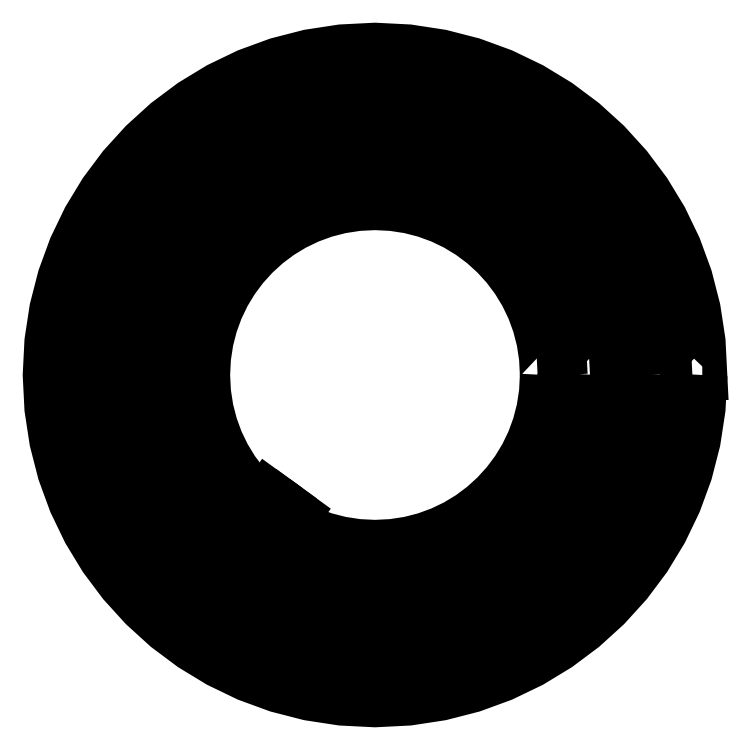
<metadata>
{"format":"dxf","ext":"dxf","renderer":"ezdxf+matplotlib","layout":"modelspace","background":"white","min_lineweight":24,"dpi":150}
</metadata>
<code>
0
SECTION
2
ENTITIES
0
LWPOLYLINE
8
Layer_1
90
65
70
1
10
71.27
20
201.5
30
0
10
71.24
20
201
30
0
10
71.17
20
200.5
30
0
10
71.05
20
200.1
30
0
10
70.89
20
199.6
30
0
10
70.69
20
199.2
30
0
10
70.46
20
198.8
30
0
10
70.18
20
198.4
30
0
10
69.88
20
198.1
30
0
10
69.54
20
197.8
30
0
10
69.17
20
197.5
30
0
10
68.78
20
197.3
30
0
10
68.37
20
197.1
30
0
10
67.93
20
196.9
30
0
10
67.48
20
196.8
30
0
10
67
20
196.7
30
0
10
66.52
20
196.7
30
0
10
66.03
20
196.7
30
0
10
65.56
20
196.8
30
0
10
65.11
20
196.9
30
0
10
64.67
20
197.1
30
0
10
64.25
20
197.3
30
0
10
63.86
20
197.5
30
0
10
63.5
20
197.8
30
0
10
63.16
20
198.1
30
0
10
62.85
20
198.4
30
0
10
62.58
20
198.8
30
0
10
62.34
20
199.2
30
0
10
62.14
20
199.6
30
0
10
61.98
20
200.1
30
0
10
61.86
20
200.5
30
0
10
61.79
20
201
30
0
10
61.77
20
201.5
30
0
10
61.79
20
201.9
30
0
10
61.86
20
202.4
30
0
10
61.98
20
202.9
30
0
10
62.14
20
203.3
30
0
10
62.34
20
203.7
30
0
10
62.58
20
204.1
30
0
10
62.85
20
204.5
30
0
10
63.16
20
204.8
30
0
10
63.5
20
205.1
30
0
10
63.86
20
205.4
30
0
10
64.25
20
205.6
30
0
10
64.67
20
205.8
30
0
10
65.11
20
206
30
0
10
65.56
20
206.1
30
0
10
66.03
20
206.2
30
0
10
66.52
20
206.2
30
0
10
67
20
206.2
30
0
10
67.48
20
206.1
30
0
10
67.93
20
206
30
0
10
68.37
20
205.8
30
0
10
68.78
20
205.6
30
0
10
69.17
20
205.4
30
0
10
69.54
20
205.1
30
0
10
69.88
20
204.8
30
0
10
70.18
20
204.5
30
0
10
70.46
20
204.1
30
0
10
70.69
20
203.7
30
0
10
70.89
20
203.3
30
0
10
71.05
20
202.9
30
0
10
71.17
20
202.4
30
0
10
71.24
20
201.9
30
0
10
71.27
20
201.5
30
0
0
LWPOLYLINE
8
Layer_1
90
65
70
1
10
75.67
20
201.5
30
0
10
75.62
20
200.5
30
0
10
75.48
20
199.6
30
0
10
75.26
20
198.7
30
0
10
74.95
20
197.9
30
0
10
74.56
20
197.1
30
0
10
74.11
20
196.3
30
0
10
73.58
20
195.6
30
0
10
72.99
20
195
30
0
10
72.34
20
194.4
30
0
10
71.63
20
193.9
30
0
10
70.88
20
193.4
30
0
10
70.08
20
193
30
0
10
69.24
20
192.7
30
0
10
68.36
20
192.5
30
0
10
67.45
20
192.4
30
0
10
66.52
20
192.3
30
0
10
65.58
20
192.4
30
0
10
64.67
20
192.5
30
0
10
63.8
20
192.7
30
0
10
62.96
20
193
30
0
10
62.16
20
193.4
30
0
10
61.4
20
193.9
30
0
10
60.7
20
194.4
30
0
10
60.05
20
195
30
0
10
59.46
20
195.6
30
0
10
58.93
20
196.3
30
0
10
58.47
20
197.1
30
0
10
58.09
20
197.9
30
0
10
57.78
20
198.7
30
0
10
57.55
20
199.6
30
0
10
57.42
20
200.5
30
0
10
57.37
20
201.5
30
0
10
57.42
20
202.4
30
0
10
57.55
20
203.3
30
0
10
57.78
20
204.2
30
0
10
58.09
20
205
30
0
10
58.47
20
205.8
30
0
10
58.93
20
206.6
30
0
10
59.46
20
207.3
30
0
10
60.05
20
207.9
30
0
10
60.7
20
208.5
30
0
10
61.4
20
209.1
30
0
10
62.16
20
209.5
30
0
10
62.96
20
209.9
30
0
10
63.8
20
210.2
30
0
10
64.67
20
210.4
30
0
10
65.58
20
210.6
30
0
10
66.52
20
210.6
30
0
10
67.45
20
210.6
30
0
10
68.36
20
210.4
30
0
10
69.24
20
210.2
30
0
10
70.08
20
209.9
30
0
10
70.88
20
209.5
30
0
10
71.63
20
209.1
30
0
10
72.34
20
208.5
30
0
10
72.99
20
207.9
30
0
10
73.58
20
207.3
30
0
10
74.11
20
206.6
30
0
10
74.56
20
205.8
30
0
10
74.95
20
205
30
0
10
75.26
20
204.2
30
0
10
75.48
20
203.3
30
0
10
75.62
20
202.4
30
0
10
75.67
20
201.5
30
0
0
LWPOLYLINE
8
Layer_1
90
65
70
1
10
75.18
20
201.5
30
0
10
75.14
20
200.6
30
0
10
75.01
20
199.7
30
0
10
74.79
20
198.9
30
0
10
74.5
20
198.1
30
0
10
74.14
20
197.3
30
0
10
73.7
20
196.6
30
0
10
73.2
20
196
30
0
10
72.65
20
195.3
30
0
10
72.03
20
194.8
30
0
10
71.36
20
194.3
30
0
10
70.65
20
193.8
30
0
10
69.89
20
193.5
30
0
10
69.1
20
193.2
30
0
10
68.27
20
193
30
0
10
67.41
20
192.8
30
0
10
66.52
20
192.8
30
0
10
65.63
20
192.8
30
0
10
64.77
20
193
30
0
10
63.94
20
193.2
30
0
10
63.15
20
193.5
30
0
10
62.39
20
193.8
30
0
10
61.68
20
194.3
30
0
10
61.01
20
194.8
30
0
10
60.4
20
195.3
30
0
10
59.84
20
196
30
0
10
59.34
20
196.6
30
0
10
58.9
20
197.3
30
0
10
58.54
20
198.1
30
0
10
58.25
20
198.9
30
0
10
58.03
20
199.7
30
0
10
57.9
20
200.6
30
0
10
57.86
20
201.5
30
0
10
57.9
20
202.4
30
0
10
58.03
20
203.2
30
0
10
58.25
20
204
30
0
10
58.54
20
204.8
30
0
10
58.9
20
205.6
30
0
10
59.34
20
206.3
30
0
10
59.84
20
207
30
0
10
60.4
20
207.6
30
0
10
61.01
20
208.1
30
0
10
61.68
20
208.6
30
0
10
62.39
20
209.1
30
0
10
63.15
20
209.4
30
0
10
63.94
20
209.7
30
0
10
64.77
20
210
30
0
10
65.63
20
210.1
30
0
10
66.52
20
210.1
30
0
10
67.41
20
210.1
30
0
10
68.27
20
210
30
0
10
69.1
20
209.7
30
0
10
69.89
20
209.4
30
0
10
70.65
20
209.1
30
0
10
71.36
20
208.6
30
0
10
72.03
20
208.1
30
0
10
72.65
20
207.6
30
0
10
73.2
20
207
30
0
10
73.7
20
206.3
30
0
10
74.14
20
205.6
30
0
10
74.5
20
204.8
30
0
10
74.79
20
204
30
0
10
75.01
20
203.2
30
0
10
75.14
20
202.4
30
0
10
75.18
20
201.5
30
0
0
LWPOLYLINE
8
Layer_1
90
65
70
1
10
74.69
20
201.5
30
0
10
74.65
20
200.6
30
0
10
74.53
20
199.8
30
0
10
74.32
20
199
30
0
10
74.05
20
198.3
30
0
10
73.71
20
197.6
30
0
10
73.3
20
196.9
30
0
10
72.83
20
196.3
30
0
10
72.3
20
195.7
30
0
10
71.72
20
195.2
30
0
10
71.09
20
194.7
30
0
10
70.41
20
194.3
30
0
10
69.7
20
193.9
30
0
10
68.95
20
193.7
30
0
10
68.17
20
193.5
30
0
10
67.35
20
193.3
30
0
10
66.52
20
193.3
30
0
10
65.68
20
193.3
30
0
10
64.87
20
193.5
30
0
10
64.09
20
193.7
30
0
10
63.34
20
193.9
30
0
10
62.62
20
194.3
30
0
10
61.95
20
194.7
30
0
10
61.32
20
195.2
30
0
10
60.74
20
195.7
30
0
10
60.21
20
196.3
30
0
10
59.74
20
196.9
30
0
10
59.33
20
197.6
30
0
10
58.99
20
198.3
30
0
10
58.71
20
199
30
0
10
58.51
20
199.8
30
0
10
58.39
20
200.6
30
0
10
58.34
20
201.5
30
0
10
58.39
20
202.3
30
0
10
58.51
20
203.1
30
0
10
58.71
20
203.9
30
0
10
58.99
20
204.6
30
0
10
59.33
20
205.4
30
0
10
59.74
20
206
30
0
10
60.21
20
206.7
30
0
10
60.74
20
207.2
30
0
10
61.32
20
207.8
30
0
10
61.95
20
208.2
30
0
10
62.62
20
208.7
30
0
10
63.34
20
209
30
0
10
64.09
20
209.3
30
0
10
64.87
20
209.5
30
0
10
65.68
20
209.6
30
0
10
66.52
20
209.6
30
0
10
67.35
20
209.6
30
0
10
68.17
20
209.5
30
0
10
68.95
20
209.3
30
0
10
69.7
20
209
30
0
10
70.41
20
208.7
30
0
10
71.09
20
208.2
30
0
10
71.72
20
207.8
30
0
10
72.3
20
207.2
30
0
10
72.83
20
206.7
30
0
10
73.3
20
206
30
0
10
73.71
20
205.4
30
0
10
74.05
20
204.6
30
0
10
74.32
20
203.9
30
0
10
74.53
20
203.1
30
0
10
74.65
20
202.3
30
0
10
74.69
20
201.5
30
0
0
LWPOLYLINE
8
Layer_1
90
64
70
1
10
74.2
20
201.5
30
0
10
74.16
20
200.7
30
0
10
74.05
20
199.9
30
0
10
73.86
20
199.2
30
0
10
73.6
20
198.5
30
0
10
73.28
20
197.8
30
0
10
72.89
20
197.2
30
0
10
72.45
20
196.6
30
0
10
71.95
20
196
30
0
10
71.41
20
195.5
30
0
10
70.82
20
195.1
30
0
10
70.18
20
194.7
30
0
10
69.51
20
194.4
30
0
10
68.8
20
194.1
30
0
10
68.07
20
193.9
30
0
10
67.3
20
193.8
30
0
10
66.52
20
193.8
30
0
10
65.73
20
193.8
30
0
10
64.97
20
193.9
30
0
10
64.23
20
194.1
30
0
10
63.53
20
194.4
30
0
10
62.85
20
194.7
30
0
10
62.22
20
195.1
30
0
10
61.63
20
195.5
30
0
10
61.08
20
196
30
0
10
60.59
20
196.6
30
0
10
60.14
20
197.2
30
0
10
59.76
20
197.8
30
0
10
59.44
20
198.5
30
0
10
59.18
20
199.2
30
0
10
58.99
20
199.9
30
0
10
58.87
20
200.7
30
0
10
58.83
20
201.5
30
0
10
58.87
20
202.2
30
0
10
58.99
20
203
30
0
10
59.18
20
203.7
30
0
10
59.44
20
204.5
30
0
10
59.76
20
205.1
30
0
10
60.14
20
205.8
30
0
10
60.59
20
206.4
30
0
10
61.08
20
206.9
30
0
10
61.63
20
207.4
30
0
10
62.22
20
207.8
30
0
10
62.85
20
208.2
30
0
10
63.53
20
208.5
30
0
10
64.23
20
208.8
30
0
10
64.97
20
209
30
0
10
65.73
20
209.1
30
0
10
66.52
20
209.1
30
0
10
67.3
20
209.1
30
0
10
68.07
20
209
30
0
10
68.8
20
208.8
30
0
10
69.51
20
208.5
30
0
10
70.18
20
208.2
30
0
10
70.82
20
207.8
30
0
10
71.41
20
207.4
30
0
10
71.95
20
206.9
30
0
10
72.45
20
206.4
30
0
10
72.89
20
205.8
30
0
10
73.28
20
205.1
30
0
10
73.6
20
204.5
30
0
10
73.86
20
203.7
30
0
10
74.05
20
203
30
0
10
74.16
20
202.2
30
0
0
LWPOLYLINE
8
Layer_1
90
65
70
1
10
73.23
20
201.5
30
0
10
73.19
20
200.8
30
0
10
73.09
20
200.1
30
0
10
72.93
20
199.5
30
0
10
72.7
20
198.9
30
0
10
72.42
20
198.3
30
0
10
72.08
20
197.7
30
0
10
71.7
20
197.2
30
0
10
71.26
20
196.7
30
0
10
70.79
20
196.3
30
0
10
70.27
20
195.9
30
0
10
69.72
20
195.6
30
0
10
69.13
20
195.3
30
0
10
68.51
20
195.1
30
0
10
67.87
20
194.9
30
0
10
67.2
20
194.8
30
0
10
66.52
20
194.8
30
0
10
65.83
20
194.8
30
0
10
65.17
20
194.9
30
0
10
64.52
20
195.1
30
0
10
63.91
20
195.3
30
0
10
63.32
20
195.6
30
0
10
62.77
20
195.9
30
0
10
62.25
20
196.3
30
0
10
61.77
20
196.7
30
0
10
61.34
20
197.2
30
0
10
60.95
20
197.7
30
0
10
60.62
20
198.3
30
0
10
60.34
20
198.9
30
0
10
60.11
20
199.5
30
0
10
59.94
20
200.1
30
0
10
59.84
20
200.8
30
0
10
59.81
20
201.5
30
0
10
59.84
20
202.1
30
0
10
59.94
20
202.8
30
0
10
60.11
20
203.5
30
0
10
60.34
20
204.1
30
0
10
60.62
20
204.7
30
0
10
60.95
20
205.2
30
0
10
61.34
20
205.7
30
0
10
61.77
20
206.2
30
0
10
62.25
20
206.6
30
0
10
62.77
20
207
30
0
10
63.32
20
207.4
30
0
10
63.91
20
207.6
30
0
10
64.52
20
207.9
30
0
10
65.17
20
208
30
0
10
65.83
20
208.1
30
0
10
66.52
20
208.2
30
0
10
67.2
20
208.1
30
0
10
67.87
20
208
30
0
10
68.51
20
207.9
30
0
10
69.13
20
207.6
30
0
10
69.72
20
207.4
30
0
10
70.27
20
207
30
0
10
70.79
20
206.6
30
0
10
71.26
20
206.2
30
0
10
71.7
20
205.7
30
0
10
72.08
20
205.2
30
0
10
72.42
20
204.7
30
0
10
72.7
20
204.1
30
0
10
72.93
20
203.5
30
0
10
73.09
20
202.8
30
0
10
73.19
20
202.1
30
0
10
73.23
20
201.5
30
0
0
LWPOLYLINE
8
Layer_1
90
65
70
1
10
73.72
20
201.5
30
0
10
73.68
20
200.7
30
0
10
73.57
20
200
30
0
10
73.39
20
199.3
30
0
10
73.15
20
198.7
30
0
10
72.85
20
198
30
0
10
72.49
20
197.4
30
0
10
72.07
20
196.9
30
0
10
71.61
20
196.4
30
0
10
71.1
20
195.9
30
0
10
70.54
20
195.5
30
0
10
69.95
20
195.1
30
0
10
69.32
20
194.8
30
0
10
68.66
20
194.6
30
0
10
67.97
20
194.4
30
0
10
67.25
20
194.3
30
0
10
66.52
20
194.3
30
0
10
65.78
20
194.3
30
0
10
65.07
20
194.4
30
0
10
64.38
20
194.6
30
0
10
63.72
20
194.8
30
0
10
63.09
20
195.1
30
0
10
62.49
20
195.5
30
0
10
61.94
20
195.9
30
0
10
61.43
20
196.4
30
0
10
60.96
20
196.9
30
0
10
60.55
20
197.4
30
0
10
60.19
20
198
30
0
10
59.89
20
198.7
30
0
10
59.64
20
199.3
30
0
10
59.47
20
200
30
0
10
59.36
20
200.7
30
0
10
59.32
20
201.5
30
0
10
59.36
20
202.2
30
0
10
59.47
20
202.9
30
0
10
59.64
20
203.6
30
0
10
59.89
20
204.3
30
0
10
60.19
20
204.9
30
0
10
60.55
20
205.5
30
0
10
60.96
20
206
30
0
10
61.43
20
206.6
30
0
10
61.94
20
207
30
0
10
62.49
20
207.4
30
0
10
63.09
20
207.8
30
0
10
63.72
20
208.1
30
0
10
64.38
20
208.3
30
0
10
65.07
20
208.5
30
0
10
65.78
20
208.6
30
0
10
66.52
20
208.7
30
0
10
67.25
20
208.6
30
0
10
67.97
20
208.5
30
0
10
68.66
20
208.3
30
0
10
69.32
20
208.1
30
0
10
69.95
20
207.8
30
0
10
70.54
20
207.4
30
0
10
71.1
20
207
30
0
10
71.61
20
206.6
30
0
10
72.07
20
206
30
0
10
72.49
20
205.5
30
0
10
72.85
20
204.9
30
0
10
73.15
20
204.3
30
0
10
73.39
20
203.6
30
0
10
73.57
20
202.9
30
0
10
73.68
20
202.2
30
0
10
73.72
20
201.5
30
0
0
LWPOLYLINE
8
Layer_1
90
65
70
1
10
72.74
20
201.5
30
0
10
72.71
20
200.8
30
0
10
72.61
20
200.2
30
0
10
72.46
20
199.6
30
0
10
72.25
20
199
30
0
10
71.99
20
198.5
30
0
10
71.68
20
198
30
0
10
71.32
20
197.5
30
0
10
70.92
20
197.1
30
0
10
70.48
20
196.7
30
0
10
70
20
196.3
30
0
10
69.48
20
196
30
0
10
68.94
20
195.7
30
0
10
68.37
20
195.5
30
0
10
67.77
20
195.4
30
0
10
67.15
20
195.3
30
0
10
66.52
20
195.2
30
0
10
65.88
20
195.3
30
0
10
65.26
20
195.4
30
0
10
64.67
20
195.5
30
0
10
64.1
20
195.7
30
0
10
63.55
20
196
30
0
10
63.04
20
196.3
30
0
10
62.56
20
196.7
30
0
10
62.12
20
197.1
30
0
10
61.72
20
197.5
30
0
10
61.36
20
198
30
0
10
61.05
20
198.5
30
0
10
60.79
20
199
30
0
10
60.58
20
199.6
30
0
10
60.42
20
200.2
30
0
10
60.33
20
200.8
30
0
10
60.3
20
201.5
30
0
10
60.33
20
202.1
30
0
10
60.42
20
202.7
30
0
10
60.58
20
203.3
30
0
10
60.79
20
203.9
30
0
10
61.05
20
204.4
30
0
10
61.36
20
204.9
30
0
10
61.72
20
205.4
30
0
10
62.12
20
205.9
30
0
10
62.56
20
206.3
30
0
10
63.04
20
206.6
30
0
10
63.55
20
206.9
30
0
10
64.1
20
207.2
30
0
10
64.67
20
207.4
30
0
10
65.26
20
207.6
30
0
10
65.88
20
207.7
30
0
10
66.52
20
207.7
30
0
10
67.15
20
207.7
30
0
10
67.77
20
207.6
30
0
10
68.37
20
207.4
30
0
10
68.94
20
207.2
30
0
10
69.48
20
206.9
30
0
10
70
20
206.6
30
0
10
70.48
20
206.3
30
0
10
70.92
20
205.9
30
0
10
71.32
20
205.4
30
0
10
71.68
20
204.9
30
0
10
71.99
20
204.4
30
0
10
72.25
20
203.9
30
0
10
72.46
20
203.3
30
0
10
72.61
20
202.7
30
0
10
72.71
20
202.1
30
0
10
72.74
20
201.5
30
0
0
LWPOLYLINE
8
Layer_1
90
65
70
1
10
72.25
20
201.5
30
0
10
72.22
20
200.9
30
0
10
72.14
20
200.3
30
0
10
71.99
20
199.8
30
0
10
71.8
20
199.2
30
0
10
71.56
20
198.7
30
0
10
71.27
20
198.3
30
0
10
70.94
20
197.8
30
0
10
70.57
20
197.4
30
0
10
70.17
20
197
30
0
10
69.72
20
196.7
30
0
10
69.25
20
196.4
30
0
10
68.75
20
196.2
30
0
10
68.22
20
196
30
0
10
67.67
20
195.8
30
0
10
67.1
20
195.8
30
0
10
66.52
20
195.7
30
0
10
65.93
20
195.8
30
0
10
65.36
20
195.8
30
0
10
64.81
20
196
30
0
10
64.29
20
196.2
30
0
10
63.78
20
196.4
30
0
10
63.31
20
196.7
30
0
10
62.87
20
197
30
0
10
62.46
20
197.4
30
0
10
62.09
20
197.8
30
0
10
61.76
20
198.3
30
0
10
61.48
20
198.7
30
0
10
61.23
20
199.2
30
0
10
61.04
20
199.8
30
0
10
60.9
20
200.3
30
0
10
60.81
20
200.9
30
0
10
60.78
20
201.5
30
0
10
60.81
20
202
30
0
10
60.9
20
202.6
30
0
10
61.04
20
203.2
30
0
10
61.23
20
203.7
30
0
10
61.48
20
204.2
30
0
10
61.76
20
204.7
30
0
10
62.09
20
205.1
30
0
10
62.46
20
205.5
30
0
10
62.87
20
205.9
30
0
10
63.31
20
206.2
30
0
10
63.78
20
206.5
30
0
10
64.29
20
206.7
30
0
10
64.81
20
206.9
30
0
10
65.36
20
207.1
30
0
10
65.93
20
207.2
30
0
10
66.52
20
207.2
30
0
10
67.1
20
207.2
30
0
10
67.67
20
207.1
30
0
10
68.22
20
206.9
30
0
10
68.75
20
206.7
30
0
10
69.25
20
206.5
30
0
10
69.72
20
206.2
30
0
10
70.17
20
205.9
30
0
10
70.57
20
205.5
30
0
10
70.94
20
205.1
30
0
10
71.27
20
204.7
30
0
10
71.56
20
204.2
30
0
10
71.8
20
203.7
30
0
10
71.99
20
203.2
30
0
10
72.14
20
202.6
30
0
10
72.22
20
202
30
0
10
72.25
20
201.5
30
0
0
LWPOLYLINE
8
Layer_1
90
64
70
1
10
71.76
20
201.5
30
0
10
71.74
20
200.9
30
0
10
71.66
20
200.4
30
0
10
71.53
20
199.9
30
0
10
71.35
20
199.4
30
0
10
71.13
20
199
30
0
10
70.87
20
198.5
30
0
10
70.57
20
198.1
30
0
10
70.23
20
197.8
30
0
10
69.86
20
197.4
30
0
10
69.45
20
197.1
30
0
10
69.02
20
196.9
30
0
10
68.56
20
196.6
30
0
10
68.08
20
196.5
30
0
10
67.58
20
196.3
30
0
10
67.05
20
196.2
30
0
10
66.52
20
196.2
30
0
10
65.98
20
196.2
30
0
10
65.46
20
196.3
30
0
10
64.96
20
196.5
30
0
10
64.48
20
196.6
30
0
10
64.02
20
196.9
30
0
10
63.59
20
197.1
30
0
10
63.18
20
197.4
30
0
10
62.81
20
197.8
30
0
10
62.47
20
198.1
30
0
10
62.17
20
198.5
30
0
10
61.91
20
199
30
0
10
61.68
20
199.4
30
0
10
61.51
20
199.9
30
0
10
61.38
20
200.4
30
0
10
61.3
20
200.9
30
0
10
61.27
20
201.5
30
0
10
61.3
20
202
30
0
10
61.38
20
202.5
30
0
10
61.51
20
203
30
0
10
61.68
20
203.5
30
0
10
61.91
20
204
30
0
10
62.17
20
204.4
30
0
10
62.47
20
204.8
30
0
10
62.81
20
205.2
30
0
10
63.18
20
205.5
30
0
10
63.59
20
205.8
30
0
10
64.02
20
206.1
30
0
10
64.48
20
206.3
30
0
10
64.96
20
206.5
30
0
10
65.46
20
206.6
30
0
10
65.98
20
206.7
30
0
10
66.52
20
206.7
30
0
10
67.05
20
206.7
30
0
10
67.58
20
206.6
30
0
10
68.08
20
206.5
30
0
10
68.56
20
206.3
30
0
10
69.02
20
206.1
30
0
10
69.45
20
205.8
30
0
10
69.86
20
205.5
30
0
10
70.23
20
205.2
30
0
10
70.57
20
204.8
30
0
10
70.87
20
204.4
30
0
10
71.13
20
204
30
0
10
71.35
20
203.5
30
0
10
71.53
20
203
30
0
10
71.66
20
202.5
30
0
10
71.74
20
202
30
0
0
LWPOLYLINE
8
Layer_1
90
2
70
0
10
61.13
20
194
30
0
10
64.32
20
198.4
30
0
0
LWPOLYLINE
8
Layer_1
90
2
70
0
10
60.73
20
194.3
30
0
10
63.93
20
198.7
30
0
0
LWPOLYLINE
8
Layer_1
90
2
70
0
10
61.52
20
193.7
30
0
10
64.72
20
198.1
30
0
0
ENDSEC
0
EOF

</code>
